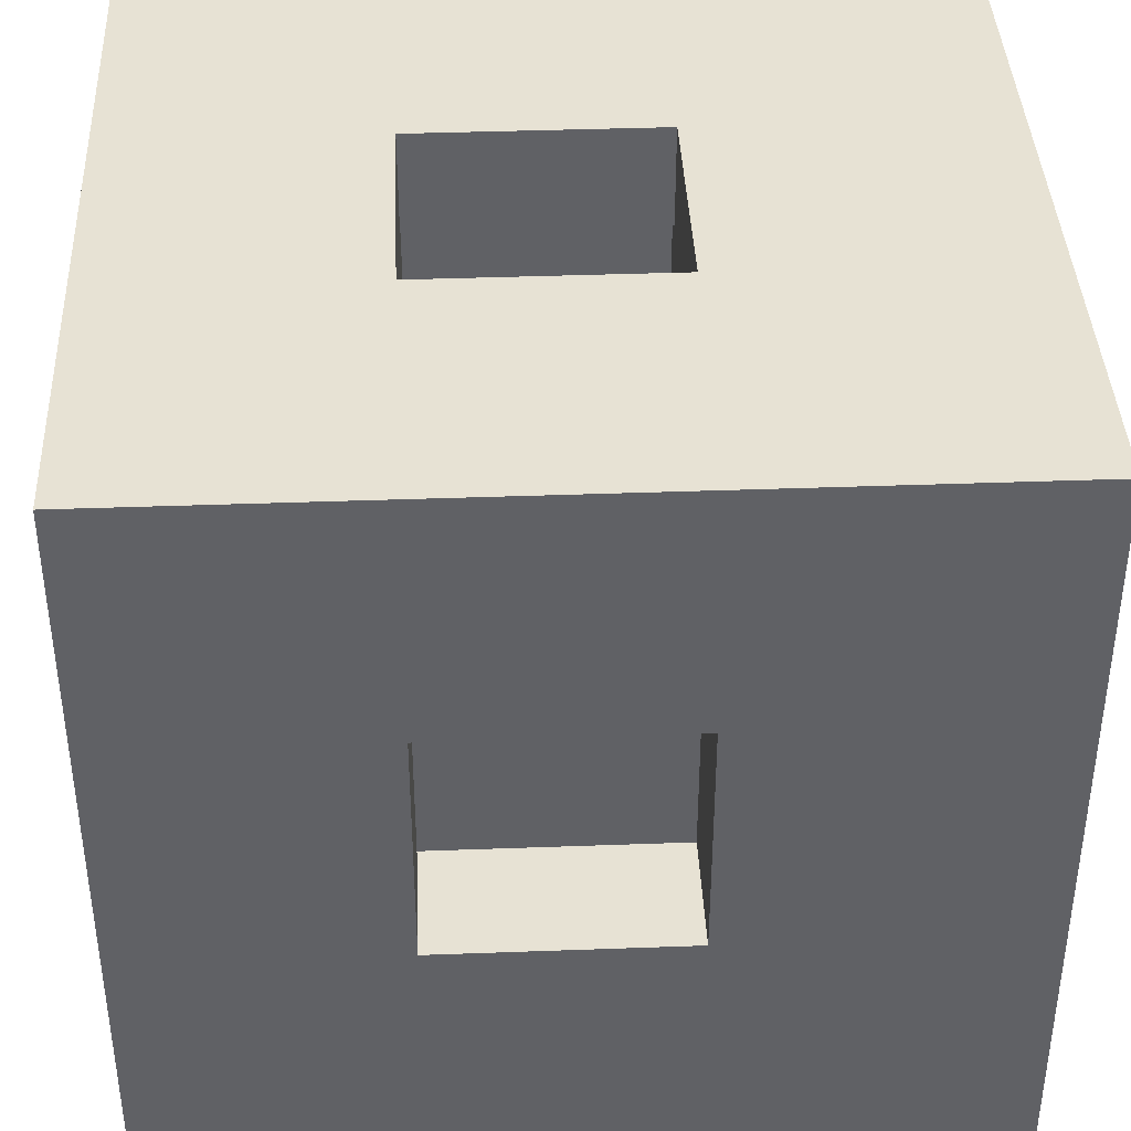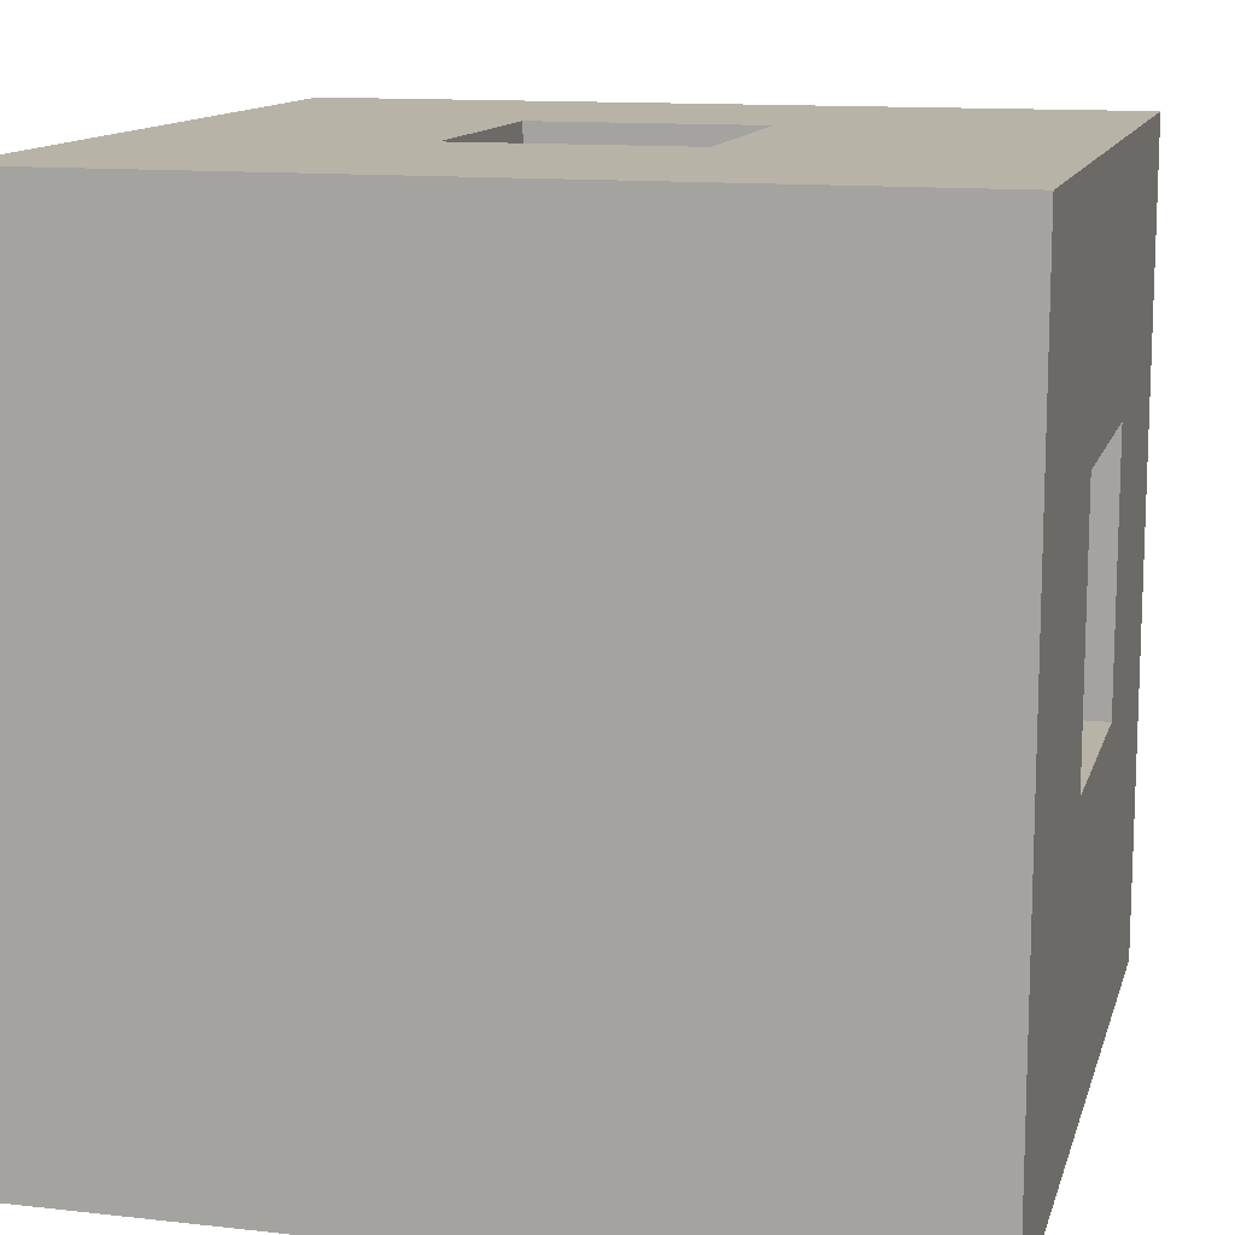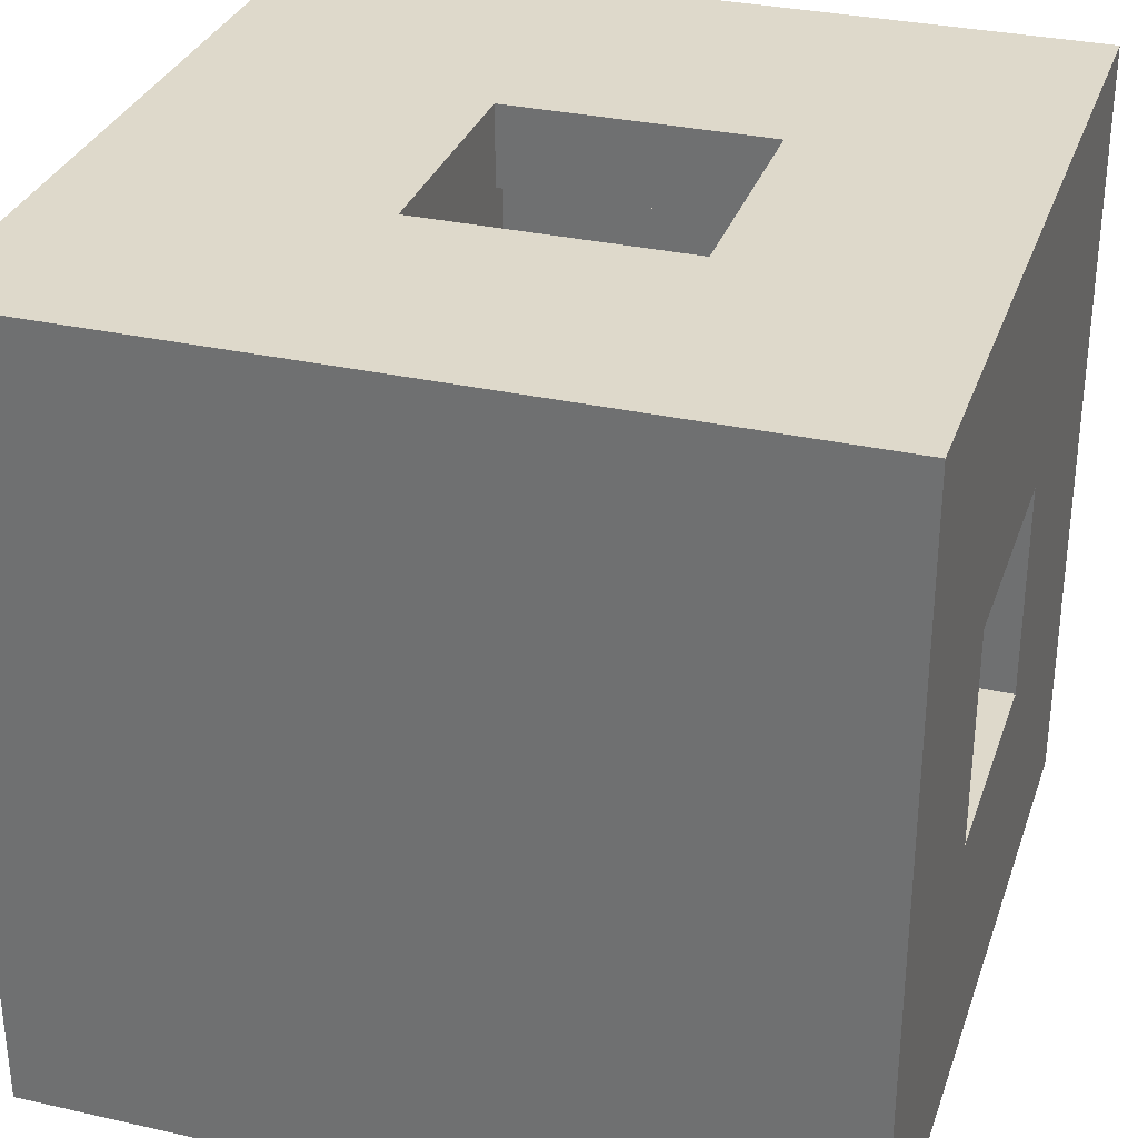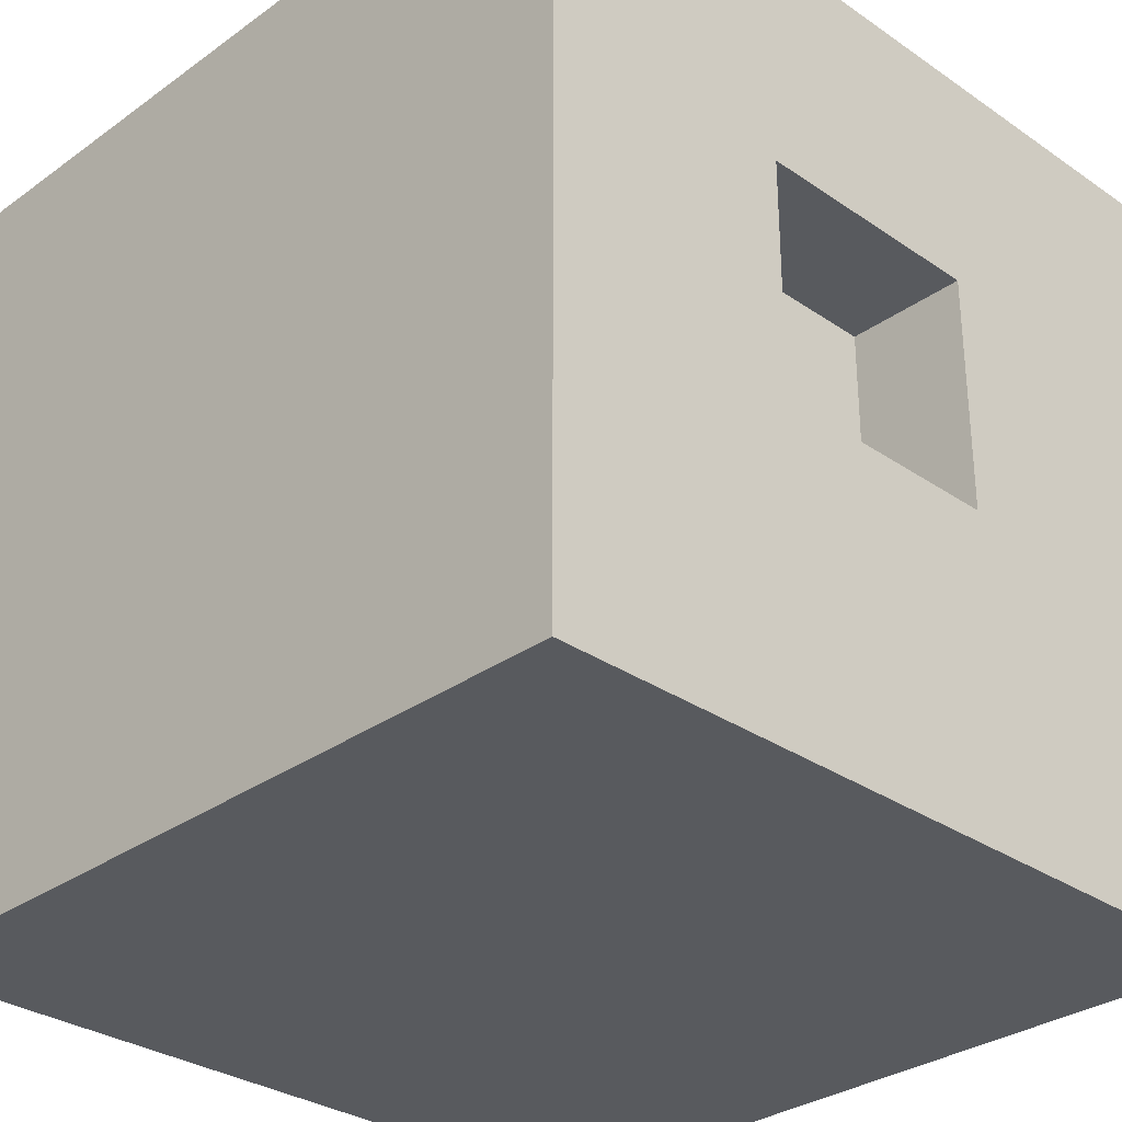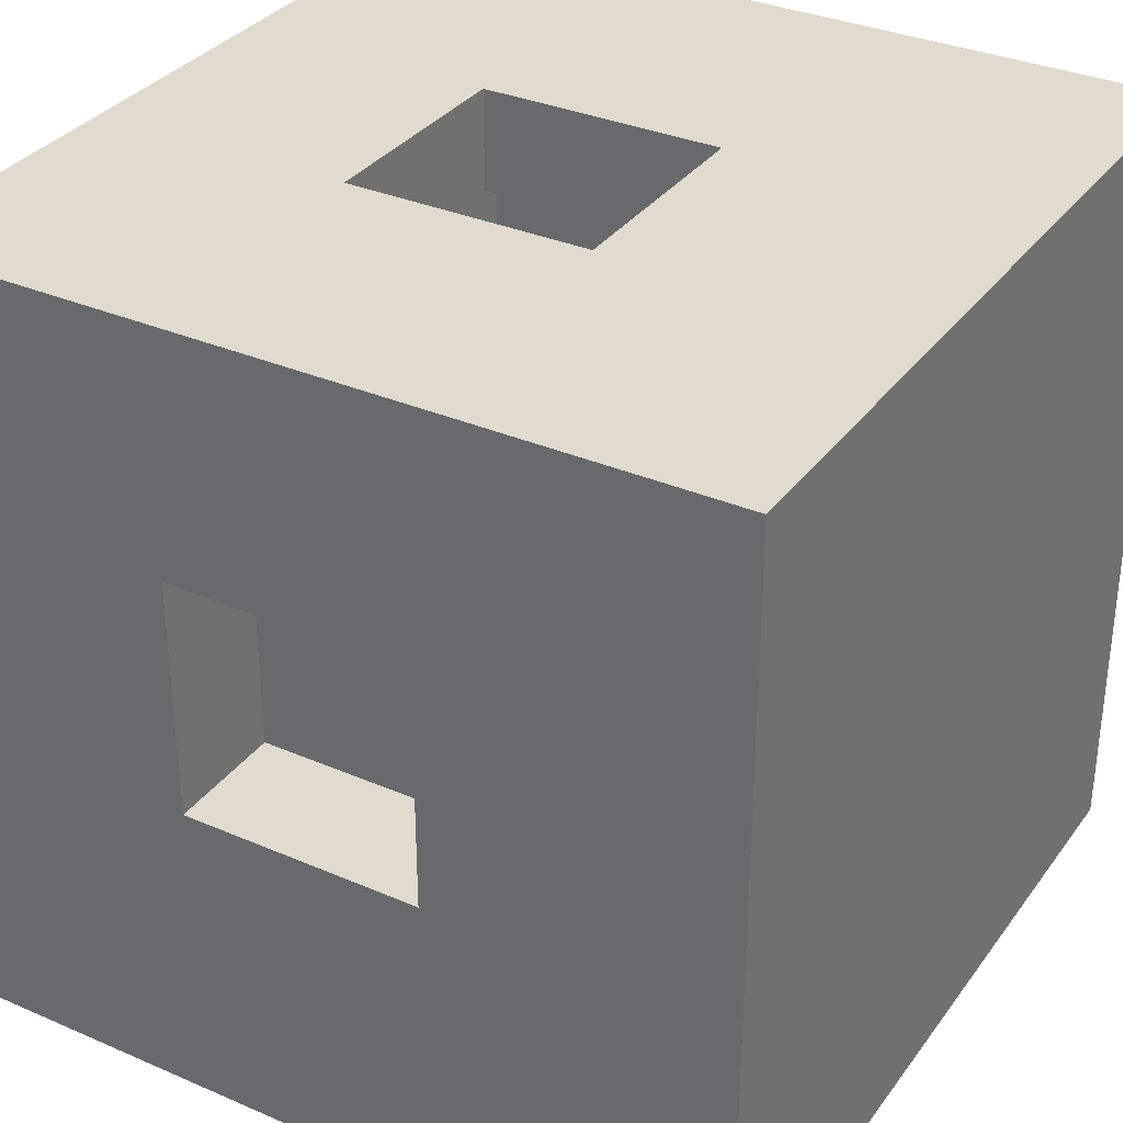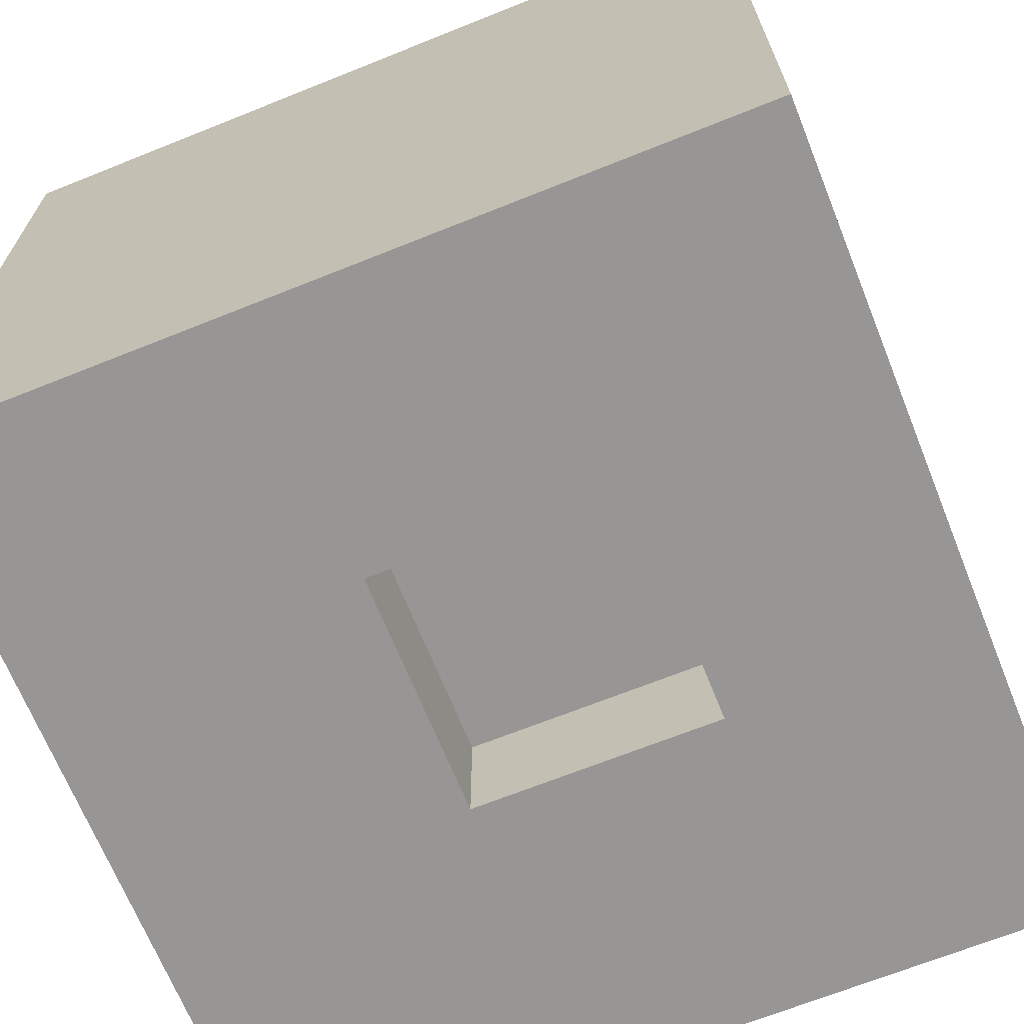
<metadata>
{"format":"obj","ext":"obj","renderer":"f3d","projection":"perspective","resolution":1024,"background":"white","views":[{"elev":39.8,"azim":177.4,"up":"+Y"},{"elev":12.8,"azim":-75.6,"up":"+Y"},{"elev":31.7,"azim":107.6,"up":"+Z"},{"elev":-31.0,"azim":135.6,"up":"+Y"},{"elev":33.4,"azim":-149.4,"up":"+Y"},{"elev":-68.0,"azim":111.9,"up":"+Z"}]}
</metadata>
<code>
o
v -2 0 2
v -2 0 0.5
v -2 0 -0.5
v -2 0 -2
v -2 0.1 -0.5
v -2 0.1 -0.6
v -2 4 2
v -2 4 0.5
v -2 4 -0.6
v -2 4 -2
v 0.7 1.5 2
v 0.7 1.5 1.9
v 0.7 1.5 1.3
v 0.7 1.6 -1.4
v 0.7 1.6 -1.9
v 0.7 1.6 -2
v 0.7 2.8 2
v 0.7 2.8 1.9
v 0.7 2.8 1.3
v 0.7 2.8 -1.4
v 0.7 2.8 -1.9
v 0.7 2.8 -2
v 0.7 3.1 0.6
v 0.7 3.1 -0.6
v 0.7 3.5 0.6
v 0.7 3.5 0.5
v 0.7 4 0.5
v 0.7 4 -0.6
v -0.6 1.5 1.6
v -0.6 1.5 1.3
v -0.6 2.8 1.6
v -0.6 2.8 1.3
v -0.5 1.5 2
v -0.5 1.5 1.9
v -0.5 1.5 1.6
v -0.5 1.6 -1.4
v -0.5 1.6 -1.9
v -0.5 1.6 -2
v -0.5 2.8 2
v -0.5 2.8 1.9
v -0.5 2.8 1.6
v -0.5 2.8 -1.4
v -0.5 2.8 -1.9
v -0.5 2.8 -2
v -0.5 3.1 0.6
v -0.5 3.1 -0.6
v -0.5 3.4 0.6
v -0.5 3.5 0.6
v -0.5 3.5 0.5
v -0.5 4 0.5
v -0.5 4 -0.6
v 2 0 2
v 2 0 1.9
v 2 0 0.5
v 2 0 -0.6
v 2 0 -2
v 2 0.1 -0.6
v 2 0.1 -1.9
v 2 3.9 1.9
v 2 3.9 0.5
v 2 3.9 -0.6
v 2 3.9 -1.9
v 2 4 2
v 2 4 0.5
v 2 4 -0.6
v 2 4 -2
v -2 0 2
v -2 4 2
v -0.5 0 2
v -0.5 1.5 2
v -0.5 2.8 2
v -0.5 4 2
v 0.7 0 2
v 0.7 1.5 2
v 0.7 2.8 2
v 0.7 4 2
v 2 0 2
v 2 4 2
v -0.6 1.5 1.3
v -0.6 2.8 1.3
v 0.7 1.5 1.3
v 0.7 2.8 1.3
v -0.5 3.1 -0.6
v -0.5 4 -0.6
v 0.7 3.1 -0.6
v 0.7 4 -0.6
v -0.6 1.5 1.6
v -0.6 2.8 1.6
v -0.5 1.5 1.6
v -0.5 2.8 1.6
v -0.5 3.1 0.6
v -0.5 3.4 0.6
v -0.5 3.5 0.6
v -0.3 3.4 0.6
v -0.3 3.5 0.6
v 0.7 3.1 0.6
v 0.7 3.5 0.6
v -0.5 3.5 0.5
v -0.5 4 0.5
v 0.7 3.5 0.5
v 0.7 4 0.5
v -0.5 1.6 -1.4
v -0.5 2.8 -1.4
v 0.7 1.6 -1.4
v 0.7 2.8 -1.4
v -2 0 -2
v -2 4 -2
v -0.5 0 -2
v -0.5 1.6 -2
v -0.5 2.8 -2
v -0.5 4 -2
v 0.7 0 -2
v 0.7 1.6 -2
v 0.7 2.8 -2
v 0.7 4 -2
v 2 0 -2
v 2 4 -2
v -2 0 2
v -0.5 0 2
v 0.7 0 2
v 2 0 2
v 1.9 0 1.9
v 2 0 1.9
v -2 0 0.5
v -0.5 0 0.5
v 0.7 0 0.5
v 1.9 0 0.5
v 2 0 0.5
v -2 0 -0.5
v -0.5 0 -0.5
v 0.7 0 -0.6
v 2 0 -0.6
v -2 0 -2
v -0.5 0 -2
v 0.7 0 -2
v 2 0 -2
v -0.5 2.8 2
v 0.7 2.8 2
v -0.5 2.8 1.9
v 0.7 2.8 1.9
v -0.6 2.8 1.6
v -0.5 2.8 1.6
v -0.6 2.8 1.3
v 0.7 2.8 1.3
v -0.5 2.8 -1.4
v 0.7 2.8 -1.4
v -0.5 2.8 -1.9
v 0.7 2.8 -1.9
v -0.5 2.8 -2
v 0.7 2.8 -2
v -0.5 3.5 0.6
v -0.3 3.5 0.6
v 0.7 3.5 0.6
v -0.5 3.5 0.5
v 0.7 3.5 0.5
v -0.5 1.5 2
v 0.7 1.5 2
v -0.5 1.5 1.9
v 0.7 1.5 1.9
v -0.6 1.5 1.6
v -0.5 1.5 1.6
v -0.6 1.5 1.3
v 0.7 1.5 1.3
v -0.5 1.6 -1.4
v 0.7 1.6 -1.4
v -0.5 1.6 -1.9
v 0.7 1.6 -1.9
v -0.5 1.6 -2
v 0.7 1.6 -2
v -0.5 3.1 0.6
v 0.7 3.1 0.6
v -0.5 3.1 -0.6
v 0.7 3.1 -0.6
v -2 4 2
v -0.5 4 2
v 0.7 4 2
v 2 4 2
v -2 4 0.5
v -0.5 4 0.5
v 0.7 4 0.5
v 2 4 0.5
v -2 4 -0.6
v -0.5 4 -0.6
v 0.7 4 -0.6
v 2 4 -0.6
v -2 4 -2
v -0.5 4 -2
v 0.7 4 -2
v 2 4 -2
f 5 3 2
f 5 4 3
f 6 4 5
f 7 2 1
f 8 5 2
f 8 2 7
f 8 6 5
f 9 4 6
f 9 6 8
f 10 4 9
f 17 12 11
f 18 13 12
f 18 12 17
f 19 13 18
f 20 15 14
f 21 16 15
f 21 15 20
f 22 16 21
f 25 24 23
f 26 24 25
f 27 24 26
f 28 24 27
f 29 30 31
f 31 30 32
f 33 34 39
f 34 35 40
f 39 34 40
f 40 35 41
f 36 37 42
f 37 38 43
f 42 37 43
f 43 38 44
f 45 46 47
f 47 46 48
f 48 46 49
f 49 46 50
f 50 46 51
f 54 55 57
f 55 56 57
f 57 56 58
f 52 53 59
f 53 54 59
f 54 57 60
f 59 54 60
f 57 58 61
f 60 57 61
f 58 56 62
f 61 58 62
f 59 60 63
f 52 59 63
f 60 61 64
f 63 60 64
f 61 62 65
f 64 61 65
f 62 56 66
f 65 62 66
f 69 68 67
f 70 68 69
f 71 68 70
f 72 68 71
f 73 70 69
f 74 70 73
f 75 72 71
f 76 72 75
f 77 74 73
f 77 75 74
f 77 76 75
f 78 76 77
f 81 80 79
f 82 80 81
f 85 84 83
f 86 84 85
f 87 88 89
f 89 88 90
f 91 92 94
f 92 93 94
f 94 93 95
f 91 94 96
f 94 95 96
f 96 95 97
f 98 99 100
f 100 99 101
f 102 103 104
f 104 103 105
f 106 107 108
f 108 107 109
f 109 107 110
f 110 107 111
f 108 109 112
f 112 109 113
f 110 111 114
f 114 111 115
f 112 113 116
f 113 114 116
f 114 115 116
f 116 115 117
f 122 121 120
f 123 121 122
f 124 119 118
f 125 120 119
f 125 119 124
f 126 122 120
f 126 120 125
f 127 123 122
f 127 122 126
f 128 123 127
f 129 125 124
f 129 126 125
f 129 128 127
f 129 127 126
f 130 128 129
f 131 128 130
f 132 128 131
f 133 130 129
f 134 131 130
f 134 130 133
f 135 132 131
f 135 131 134
f 136 132 135
f 139 138 137
f 140 138 139
f 142 140 139
f 143 142 141
f 144 140 142
f 144 142 143
f 147 146 145
f 148 146 147
f 149 148 147
f 150 148 149
f 154 152 151
f 154 153 152
f 155 153 154
f 156 157 158
f 158 157 159
f 158 159 161
f 160 161 162
f 161 159 163
f 162 161 163
f 164 165 166
f 166 165 167
f 166 167 168
f 168 167 169
f 170 171 172
f 172 171 173
f 174 175 178
f 175 176 179
f 178 175 179
f 176 177 180
f 179 176 180
f 180 177 181
f 178 179 182
f 182 179 183
f 180 181 184
f 184 181 185
f 182 183 186
f 183 184 187
f 186 183 187
f 184 185 188
f 187 184 188
f 188 185 189

</code>
